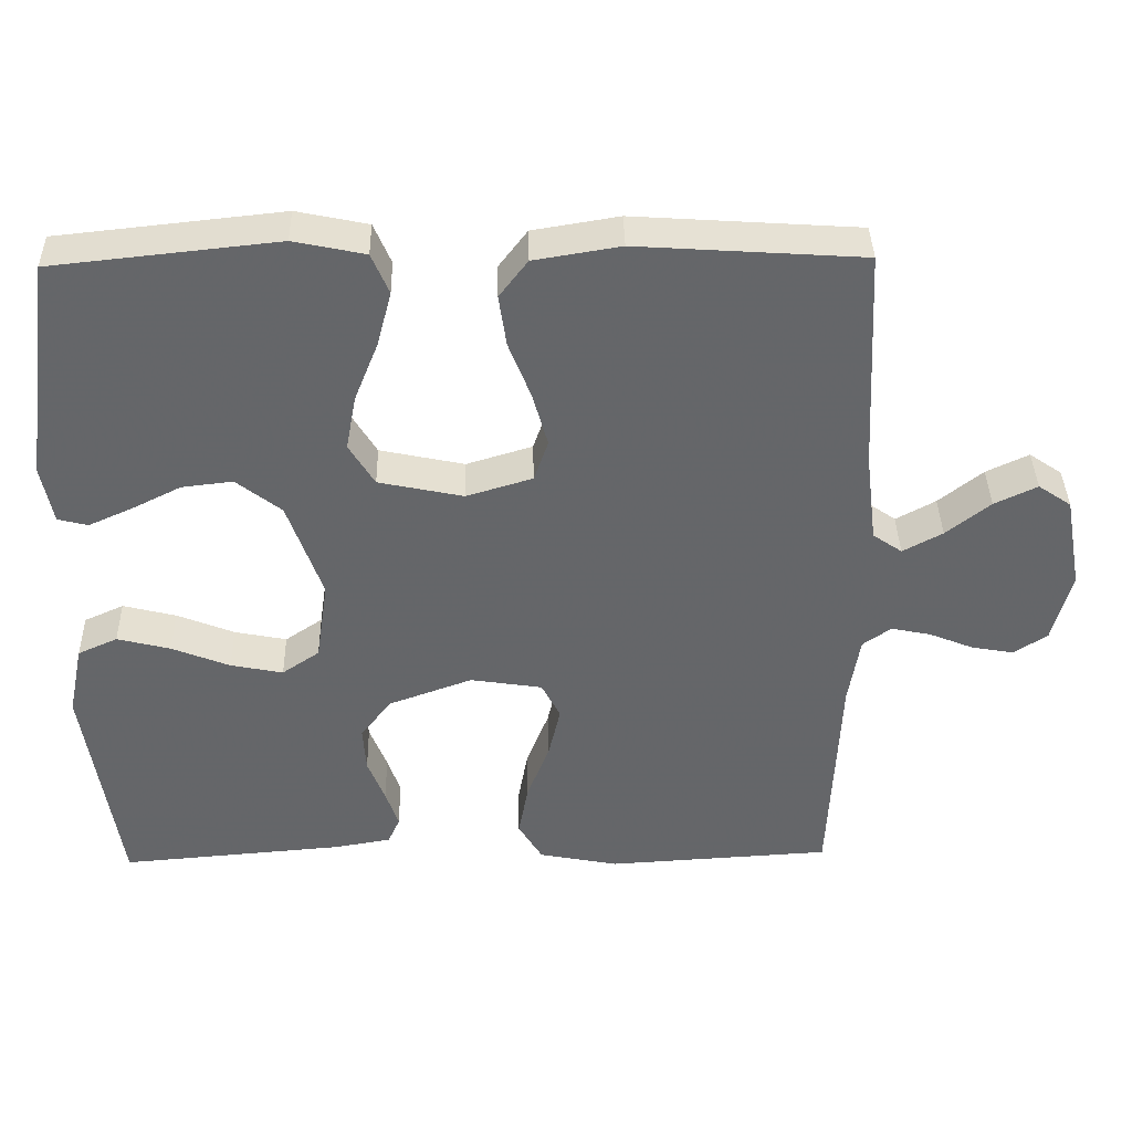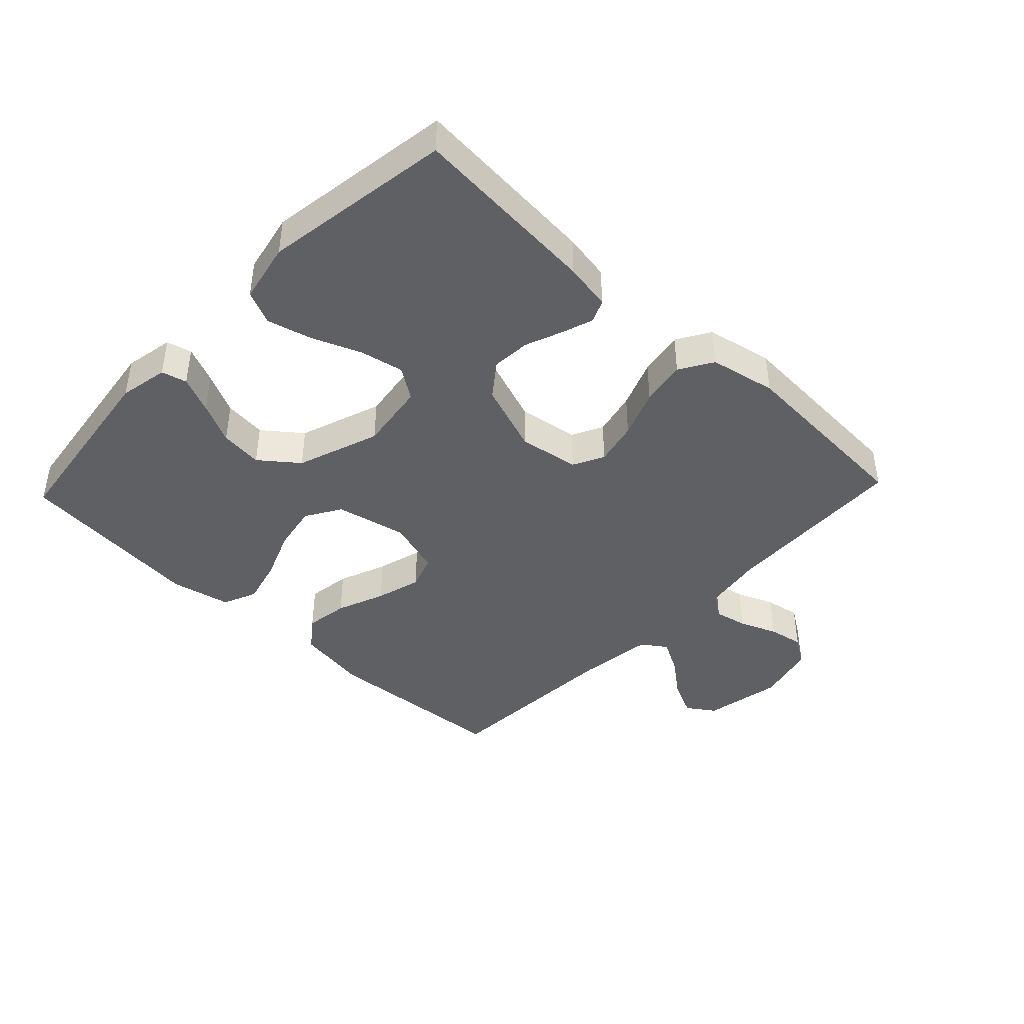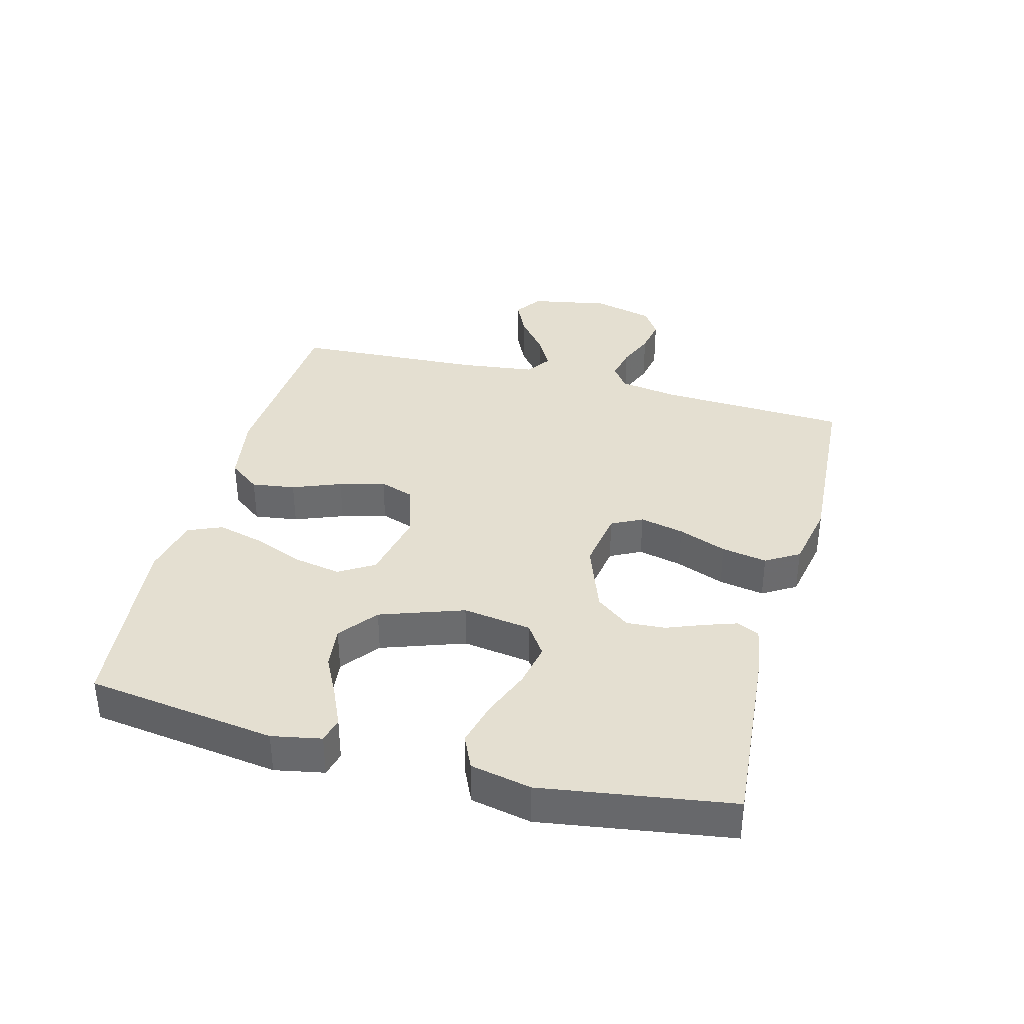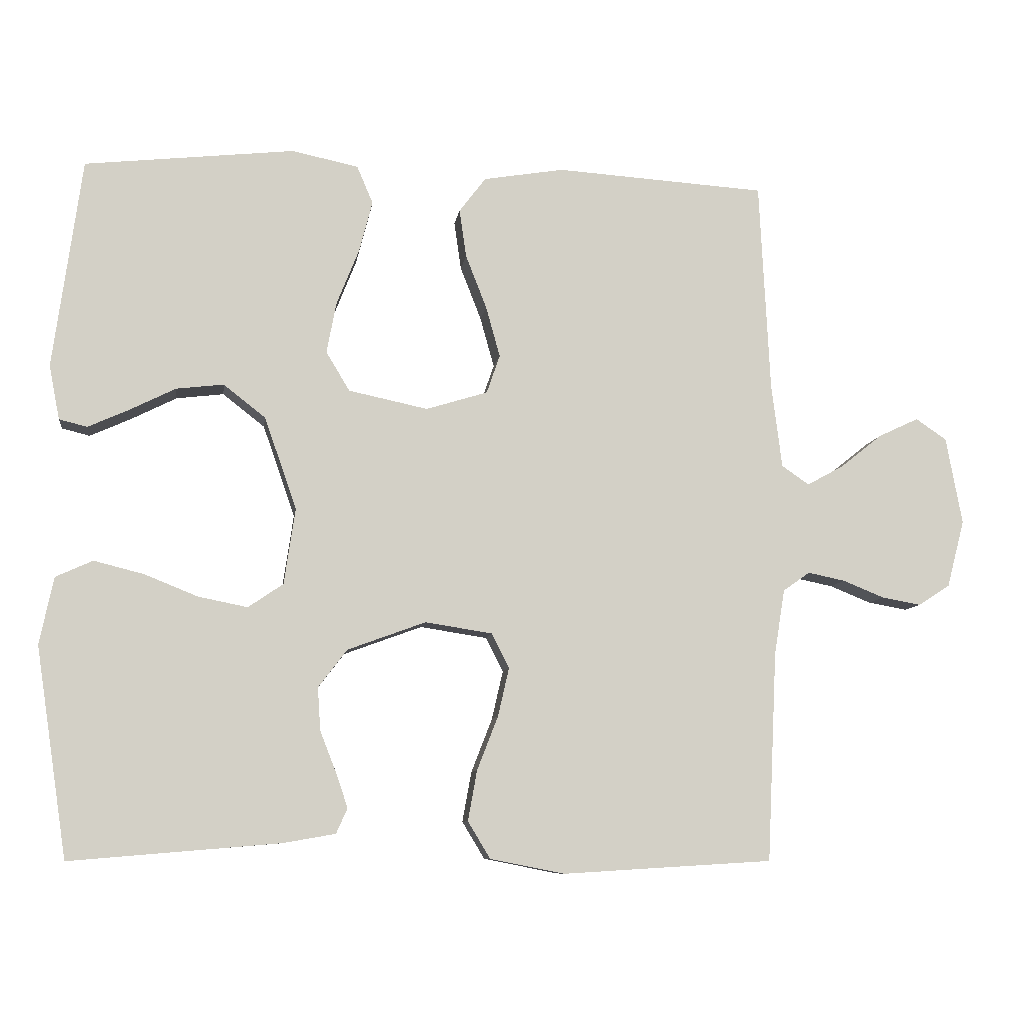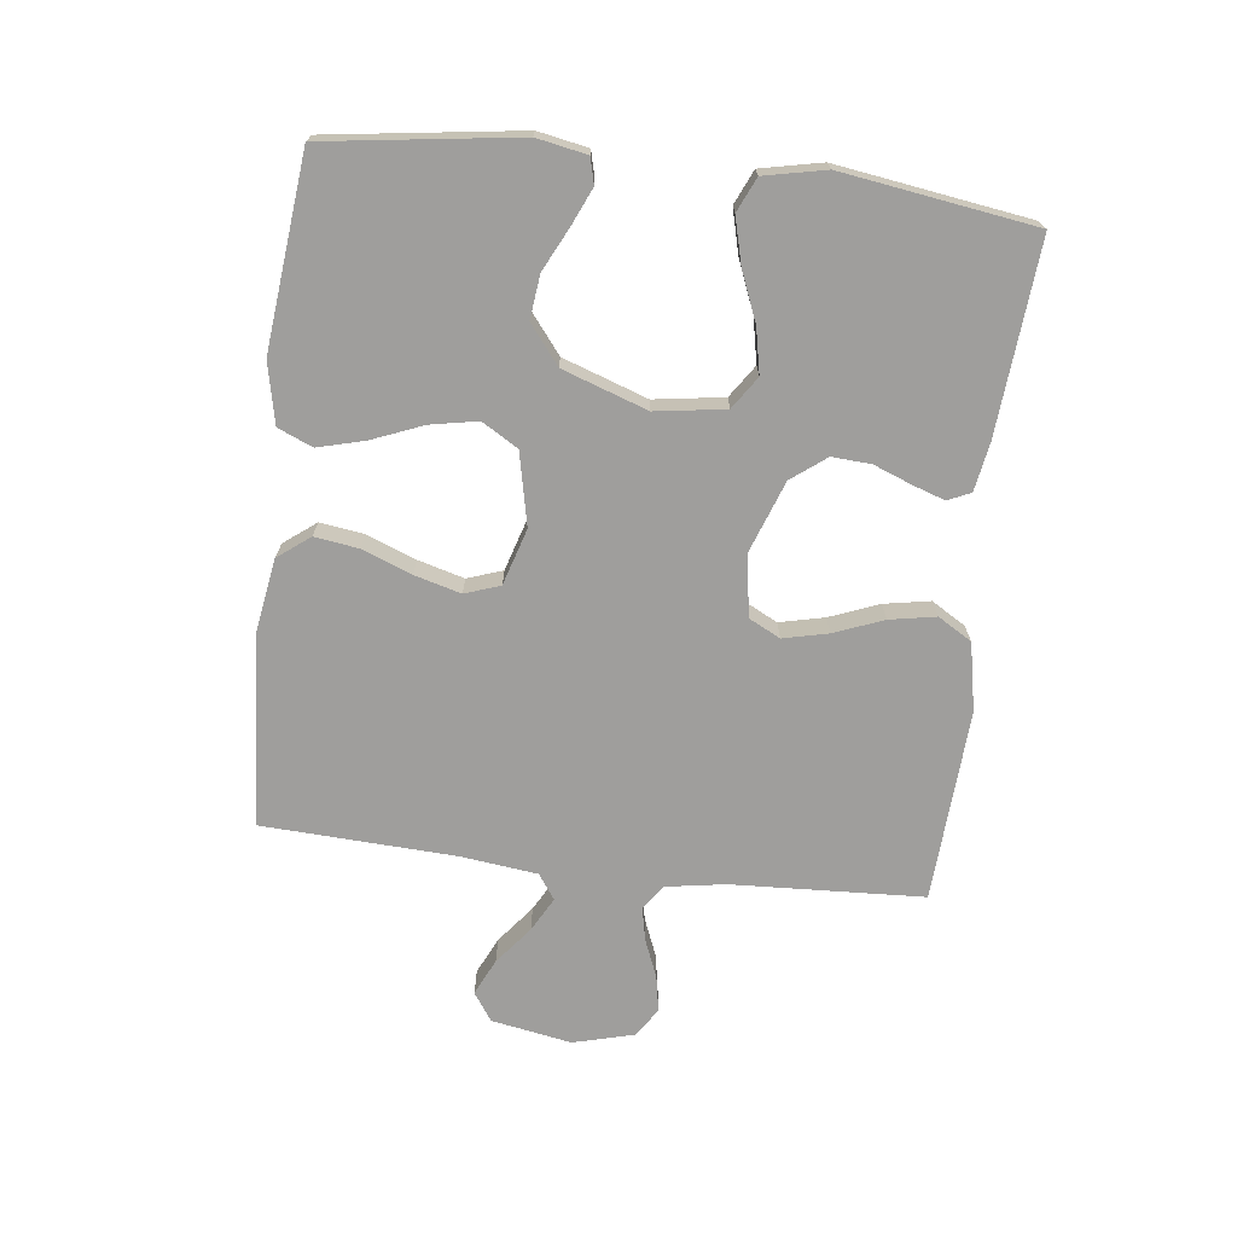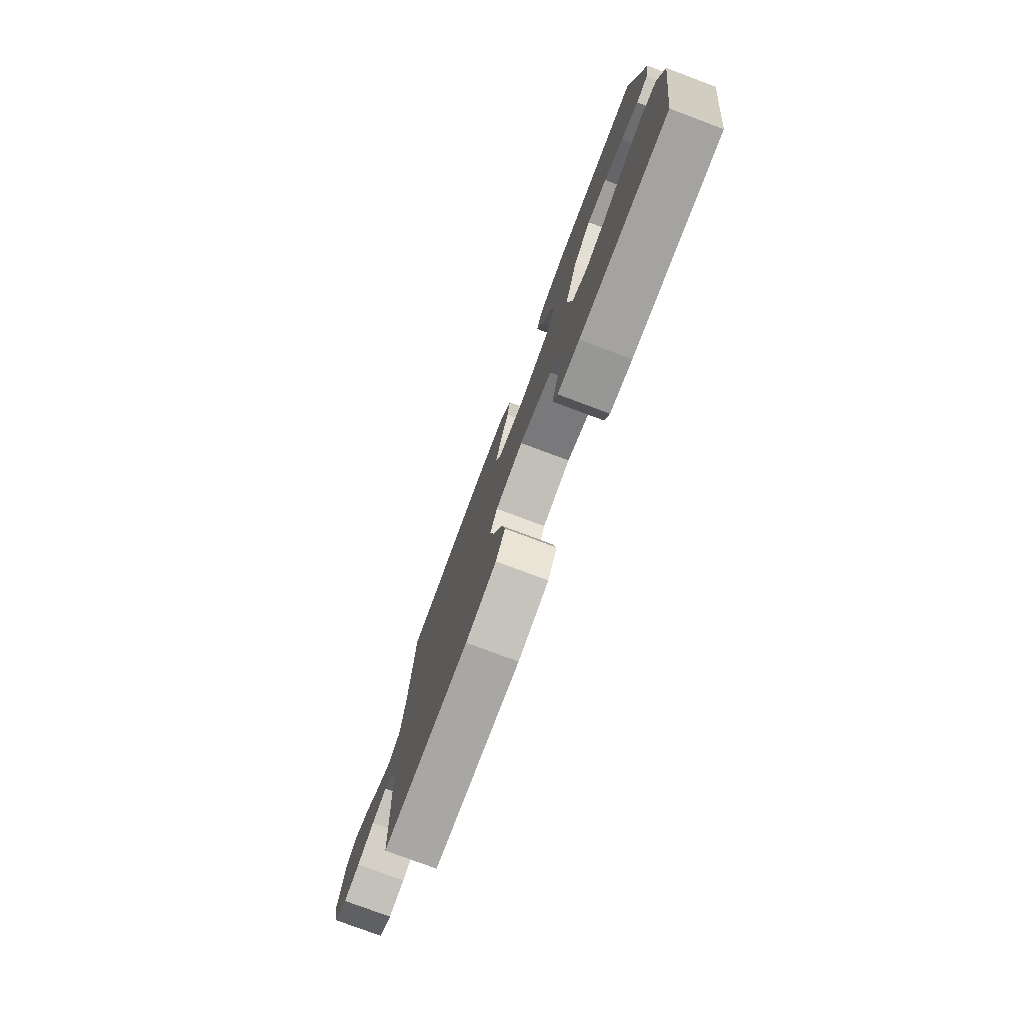
<metadata>
{"format":"obj","ext":"obj","renderer":"f3d","projection":"perspective","resolution":1024,"background":"white","views":[{"elev":38.4,"azim":178.8,"up":"+Z"},{"elev":-42.2,"azim":136.5,"up":"+Y"},{"elev":36.8,"azim":104.8,"up":"+Y"},{"elev":-8.6,"azim":172.3,"up":"+Z"},{"elev":-70.9,"azim":83.3,"up":"+Y"},{"elev":-77.8,"azim":69.5,"up":"+Z"}]}
</metadata>
<code>
v -0.5 0.07 0.5
v -0.2 0.07 0.52
v -0.085 0.07 0.501
v -0.047 0.07 0.451
v -0.057 0.07 0.382
v -0.087 0.07 0.305
v -0.107 0.07 0.233
v -0.088 0.07 0.178
v 0 0.07 0.151
v 0.113 0.07 0.175
v 0.147 0.07 0.231
v 0.133 0.07 0.305
v 0.101 0.07 0.385
v 0.082 0.07 0.458
v 0.105 0.07 0.512
v 0.2 0.07 0.532
v 0.5 0.07 0.5
v 0.541 0.07 0.2
v 0.526 0.07 0.122
v 0.486 0.07 0.112
v 0.428 0.07 0.138
v 0.362 0.07 0.171
v 0.294 0.07 0.179
v 0.234 0.07 0.132
v 0.188 0.07 0
v 0.204 0.07 -0.109
v 0.254 0.07 -0.143
v 0.324 0.07 -0.129
v 0.401 0.07 -0.098
v 0.472 0.07 -0.08
v 0.525 0.07 -0.104
v 0.545 0.07 -0.2
v 0.5 0.07 -0.5
v 0.2 0.07 -0.475
v 0.125 0.07 -0.462
v 0.109 0.07 -0.426
v 0.126 0.07 -0.376
v 0.149 0.07 -0.317
v 0.153 0.07 -0.256
v 0.112 0.07 -0.202
v 0 0.07 -0.161
v -0.096 0.07 -0.176
v -0.121 0.07 -0.225
v -0.105 0.07 -0.295
v -0.075 0.07 -0.372
v -0.062 0.07 -0.444
v -0.094 0.07 -0.497
v -0.2 0.07 -0.518
v -0.5 0.07 -0.5
v -0.514 0.07 -0.2
v -0.529 0.07 -0.107
v -0.567 0.07 -0.08
v -0.62 0.07 -0.091
v -0.679 0.07 -0.115
v -0.735 0.07 -0.125
v -0.78 0.07 -0.096
v -0.805 0.07 0
v -0.782 0.07 0.125
v -0.738 0.07 0.155
v -0.681 0.07 0.128
v -0.622 0.07 0.081
v -0.569 0.07 0.052
v -0.53 0.07 0.079
v -0.515 0.07 0.2
v -0.5 0 0.5
v -0.2 0 0.52
v -0.085 0 0.501
v -0.047 0 0.451
v -0.057 0 0.382
v -0.087 0 0.305
v -0.107 0 0.233
v -0.088 0 0.178
v 0 0 0.151
v 0.113 0 0.175
v 0.147 0 0.231
v 0.133 0 0.305
v 0.101 0 0.385
v 0.082 0 0.458
v 0.105 0 0.512
v 0.2 0 0.532
v 0.5 0 0.5
v 0.541 0 0.2
v 0.526 0 0.122
v 0.486 0 0.112
v 0.428 0 0.138
v 0.362 0 0.171
v 0.294 0 0.179
v 0.234 0 0.132
v 0.188 0 0
v 0.204 0 -0.109
v 0.254 0 -0.143
v 0.324 0 -0.129
v 0.401 0 -0.098
v 0.472 0 -0.08
v 0.525 0 -0.104
v 0.545 0 -0.2
v 0.5 0 -0.5
v 0.2 0 -0.475
v 0.125 0 -0.462
v 0.109 0 -0.426
v 0.126 0 -0.376
v 0.149 0 -0.317
v 0.153 0 -0.256
v 0.112 0 -0.202
v 0 0 -0.161
v -0.096 0 -0.176
v -0.121 0 -0.225
v -0.105 0 -0.295
v -0.075 0 -0.372
v -0.062 0 -0.444
v -0.094 0 -0.497
v -0.2 0 -0.518
v -0.5 0 -0.5
v -0.514 0 -0.2
v -0.529 0 -0.107
v -0.567 0 -0.08
v -0.62 0 -0.091
v -0.679 0 -0.115
v -0.735 0 -0.125
v -0.78 0 -0.096
v -0.805 0 0
v -0.782 0 0.125
v -0.738 0 0.155
v -0.681 0 0.128
v -0.622 0 0.081
v -0.569 0 0.052
v -0.53 0 0.079
v -0.515 0 0.2
f 58 59 60 61
f 58 61 62
f 57 58 62
f 56 57 62
f 53 54 55 56
f 52 53 56 62
f 51 52 62 63
f 47 48 49 50
f 44 45 46 47
f 43 44 47 50
f 42 43 50 51
f 35 36 37 38
f 33 34 35 38
f 33 38 39
f 32 33 39 40
f 28 29 30 31
f 27 28 31 32
f 19 20 21 22
f 17 18 19 22
f 17 22 23
f 16 17 23 24
f 12 13 14 15
f 11 12 15 16
f 3 4 5 6
f 3 6 7
f 64 1 2 3
f 64 3 7
f 63 64 7 8
f 41 42 51 63
f 41 63 8 9
f 27 32 40 41
f 26 27 41
f 25 26 41 9
f 11 16 24 25
f 10 11 25
f 9 10 25
f 125 124 123 122
f 126 125 122
f 126 122 121
f 126 121 120
f 120 119 118 117
f 126 120 117 116
f 127 126 116 115
f 114 113 112 111
f 111 110 109 108
f 114 111 108 107
f 115 114 107 106
f 102 101 100 99
f 102 99 98 97
f 103 102 97
f 104 103 97 96
f 95 94 93 92
f 96 95 92 91
f 86 85 84 83
f 86 83 82 81
f 87 86 81
f 88 87 81 80
f 79 78 77 76
f 80 79 76 75
f 70 69 68 67
f 71 70 67
f 67 66 65 128
f 71 67 128
f 72 71 128 127
f 127 115 106 105
f 73 72 127 105
f 105 104 96 91
f 105 91 90
f 73 105 90 89
f 89 88 80 75
f 89 75 74
f 89 74 73
f 1 65 66 2
f 2 66 67 3
f 3 67 68 4
f 4 68 69 5
f 5 69 70 6
f 6 70 71 7
f 7 71 72 8
f 8 72 73 9
f 9 73 74 10
f 10 74 75 11
f 11 75 76 12
f 12 76 77 13
f 13 77 78 14
f 14 78 79 15
f 15 79 80 16
f 16 80 81 17
f 17 81 82 18
f 18 82 83 19
f 19 83 84 20
f 20 84 85 21
f 21 85 86 22
f 22 86 87 23
f 23 87 88 24
f 24 88 89 25
f 25 89 90 26
f 26 90 91 27
f 27 91 92 28
f 28 92 93 29
f 29 93 94 30
f 30 94 95 31
f 31 95 96 32
f 32 96 97 33
f 33 97 98 34
f 34 98 99 35
f 35 99 100 36
f 36 100 101 37
f 37 101 102 38
f 38 102 103 39
f 39 103 104 40
f 40 104 105 41
f 41 105 106 42
f 42 106 107 43
f 43 107 108 44
f 44 108 109 45
f 45 109 110 46
f 46 110 111 47
f 47 111 112 48
f 48 112 113 49
f 49 113 114 50
f 50 114 115 51
f 51 115 116 52
f 52 116 117 53
f 53 117 118 54
f 54 118 119 55
f 55 119 120 56
f 56 120 121 57
f 57 121 122 58
f 58 122 123 59
f 59 123 124 60
f 60 124 125 61
f 61 125 126 62
f 62 126 127 63
f 63 127 128 64
f 64 128 65 1

</code>
